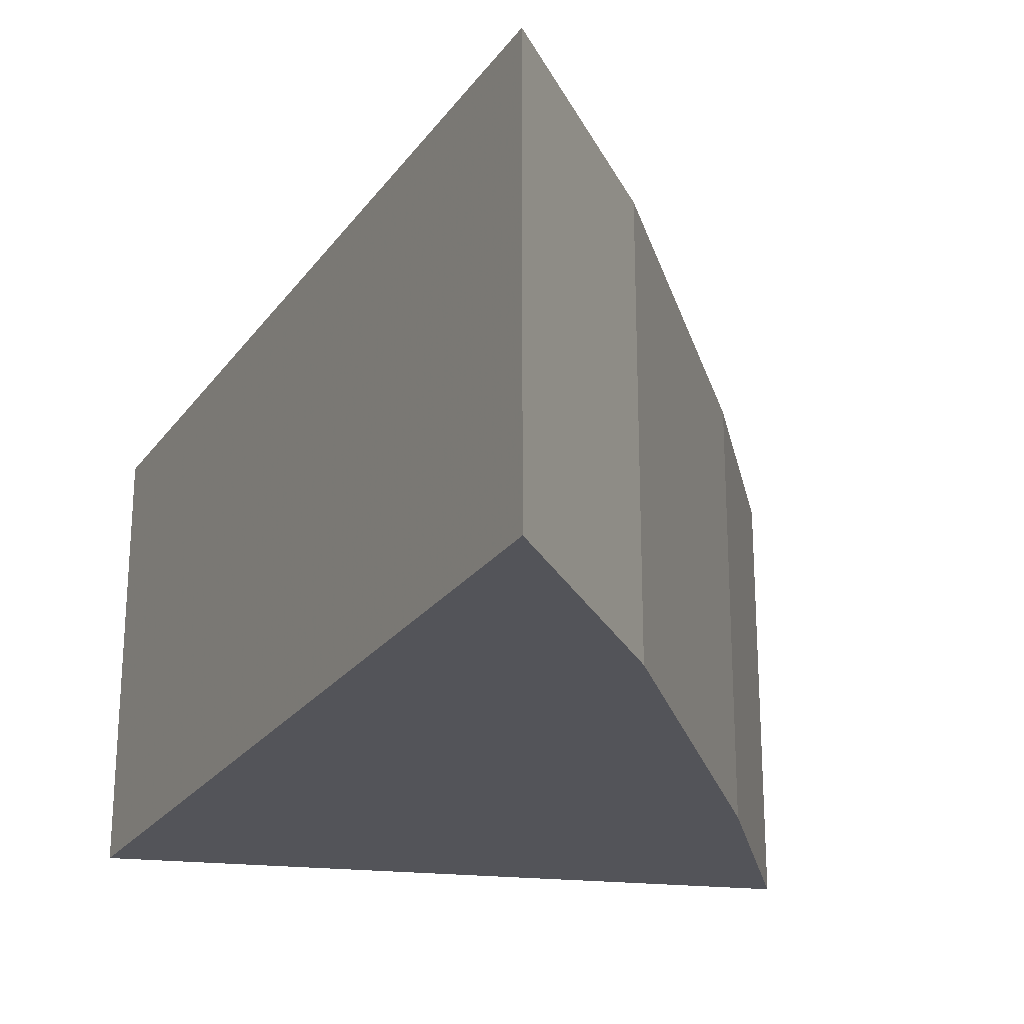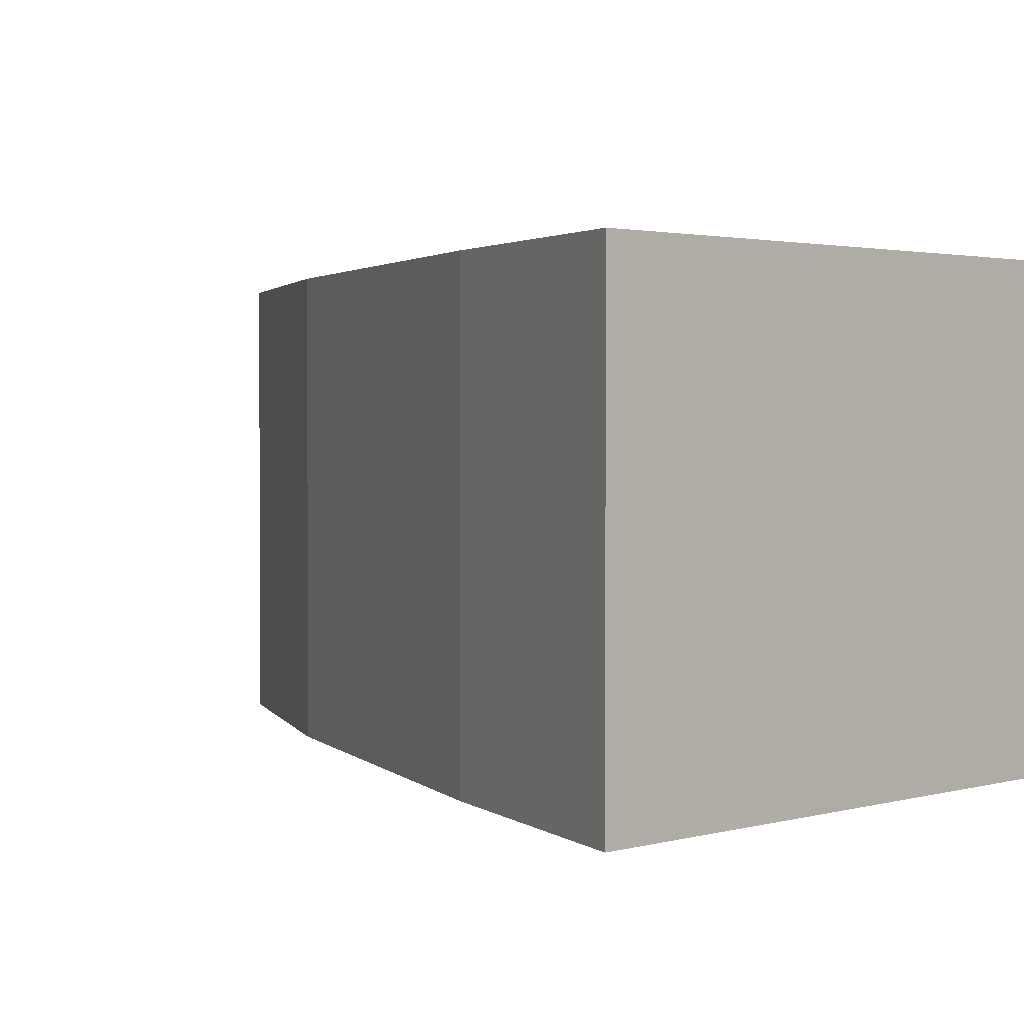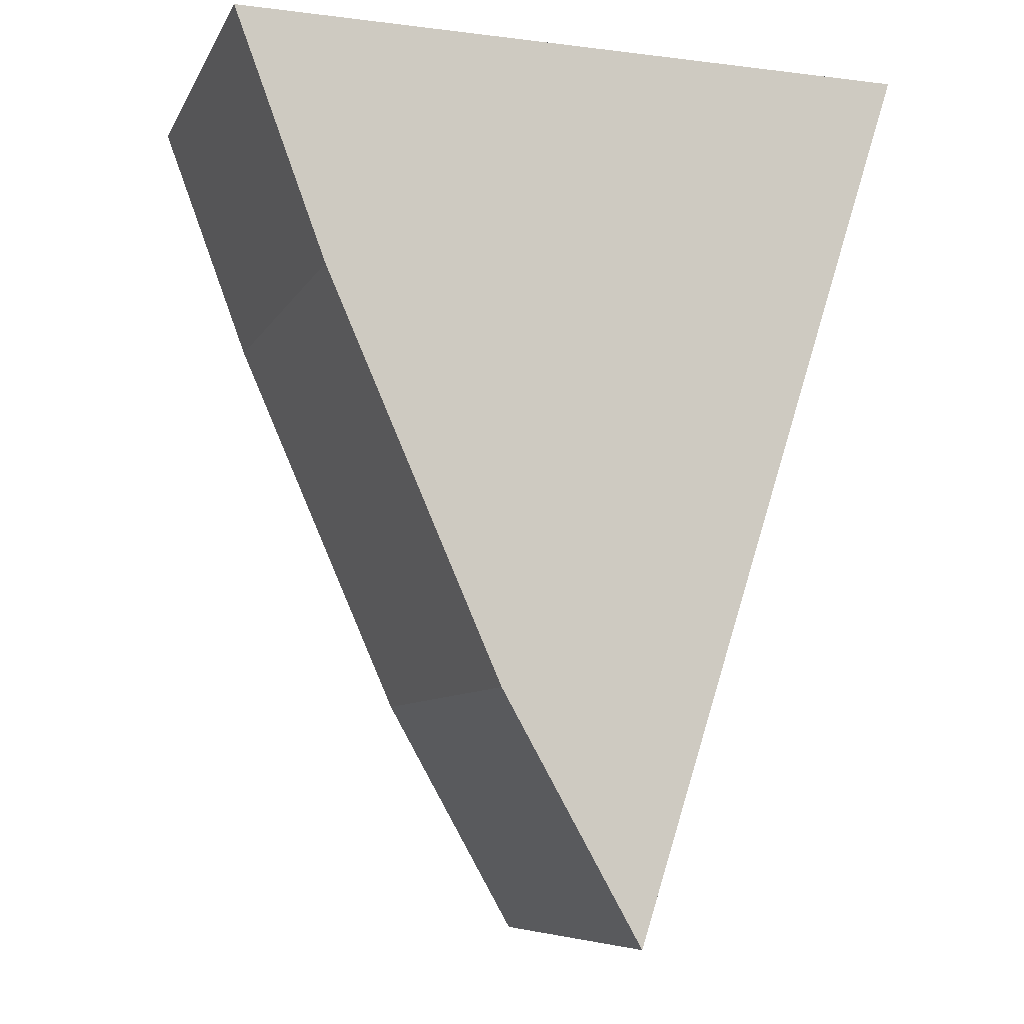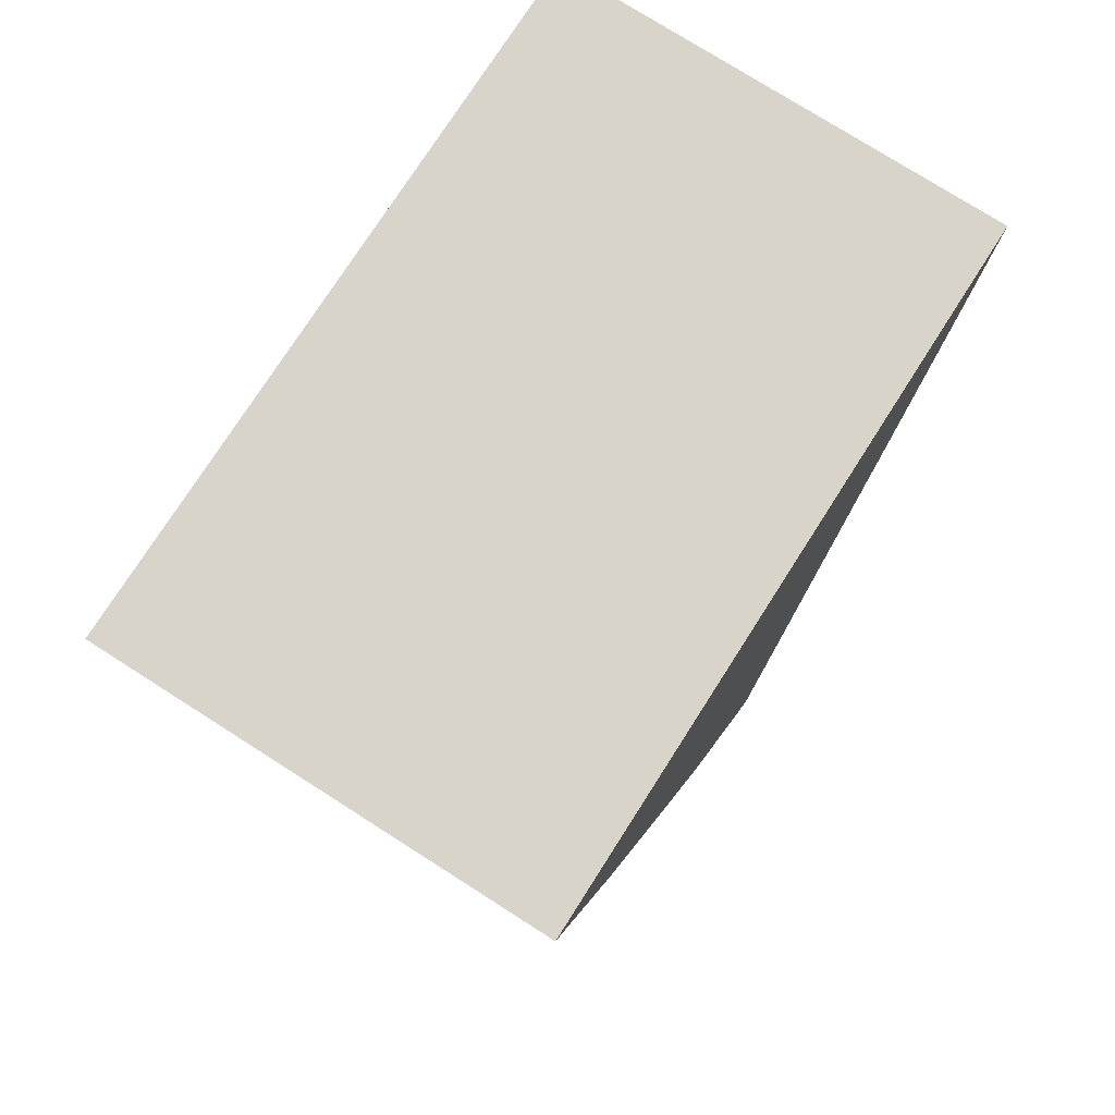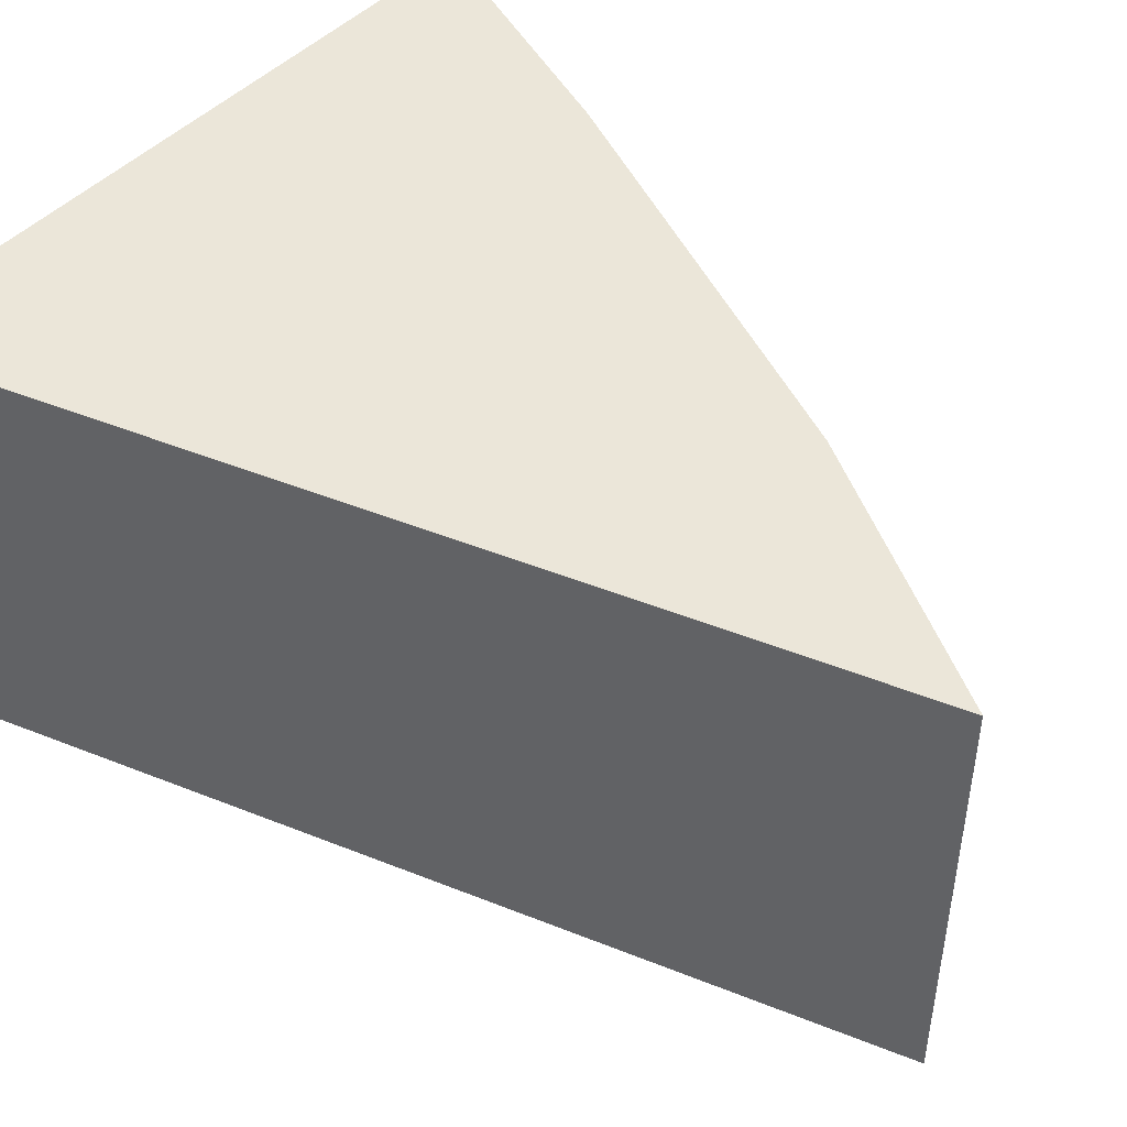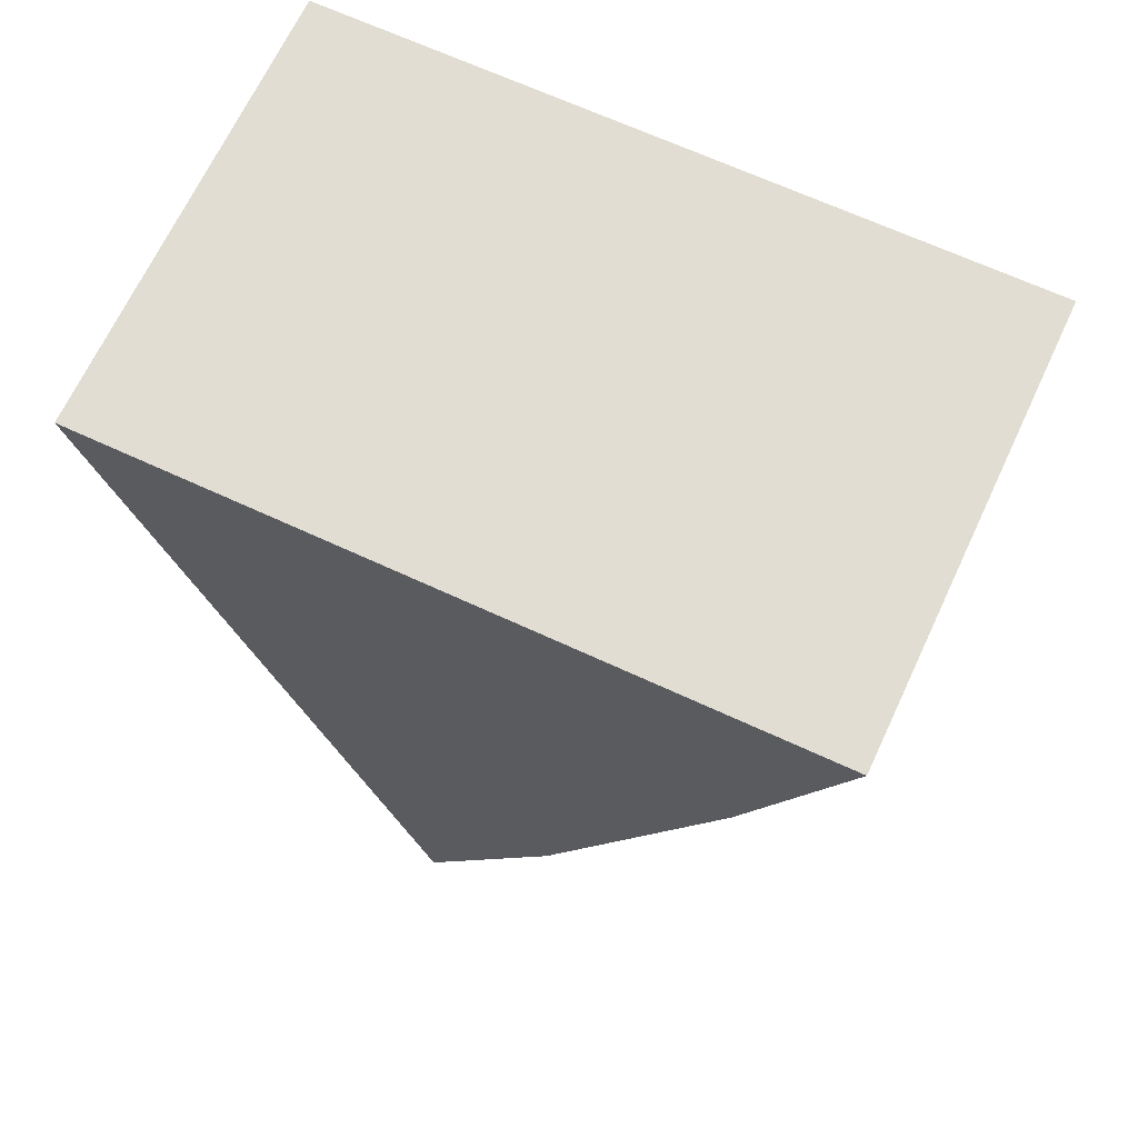
<metadata>
{"format":"obj","ext":"obj","renderer":"f3d","projection":"perspective","resolution":1024,"background":"white","views":[{"elev":-23.8,"azim":-9.0,"up":"+Z"},{"elev":2.1,"azim":135.8,"up":"+Z"},{"elev":-7.7,"azim":162.9,"up":"+Y"},{"elev":76.4,"azim":122.5,"up":"+Y"},{"elev":47.0,"azim":-47.9,"up":"+Z"},{"elev":68.2,"azim":25.1,"up":"+Y"}]}
</metadata>
<code>
v 0.09478 -0.03158 0.05301
v 0.09286 -0.03673 0.05301
v 0.09478 -0.03158 0.04392
v 0.08039 -0.03181 0.04392
v 0.08039 -0.03181 0.05301
v 0.08627 -0.05027 0.04392
v 0.0892 -0.04508 0.04392
v 0.08627 -0.05027 0.05301
v 0.09286 -0.03673 0.04392
v 0.0892 -0.04508 0.05301
f 1 3 4
f 5 1 4
f 7 6 4
f 7 4 3
f 8 5 4
f 8 4 6
f 8 2 1
f 8 1 5
f 9 7 3
f 9 2 7
f 9 1 2
f 9 3 1
f 10 7 2
f 10 2 8
f 10 8 6
f 10 6 7

</code>
